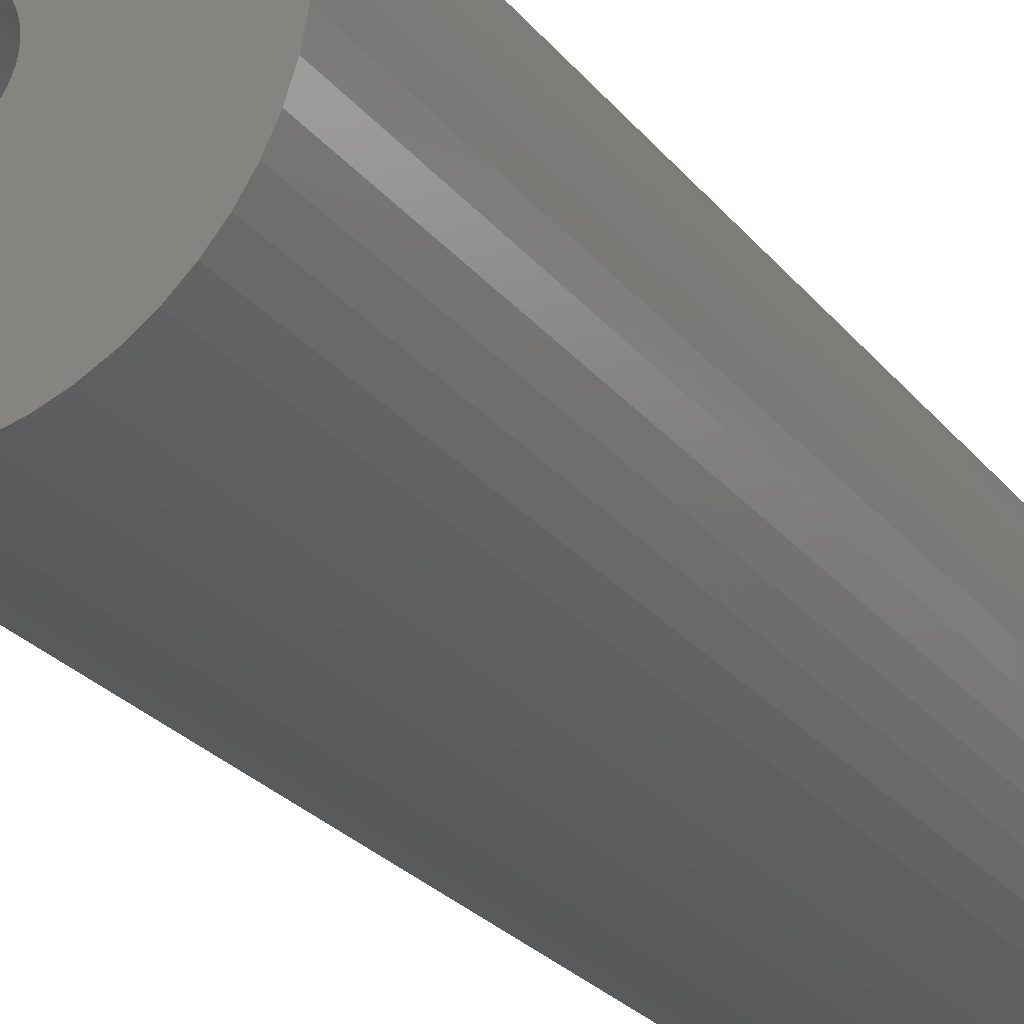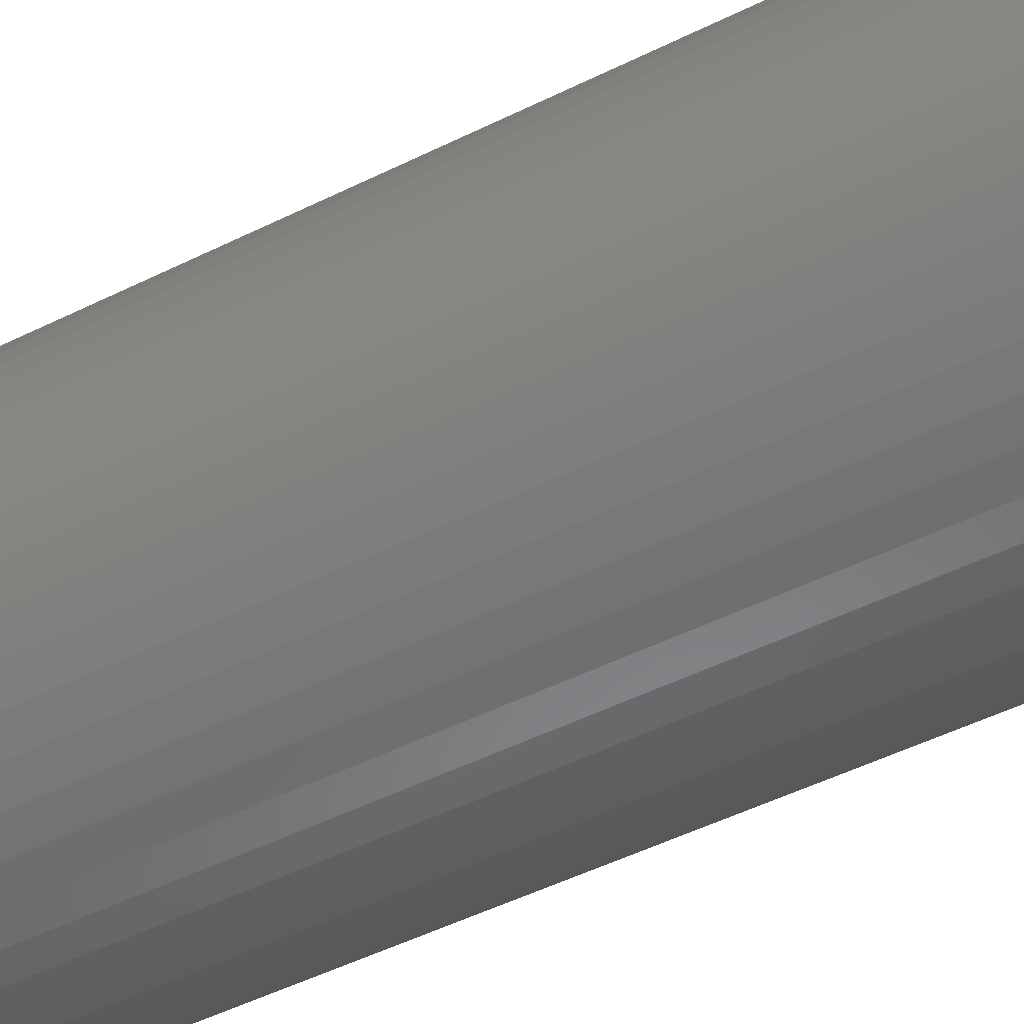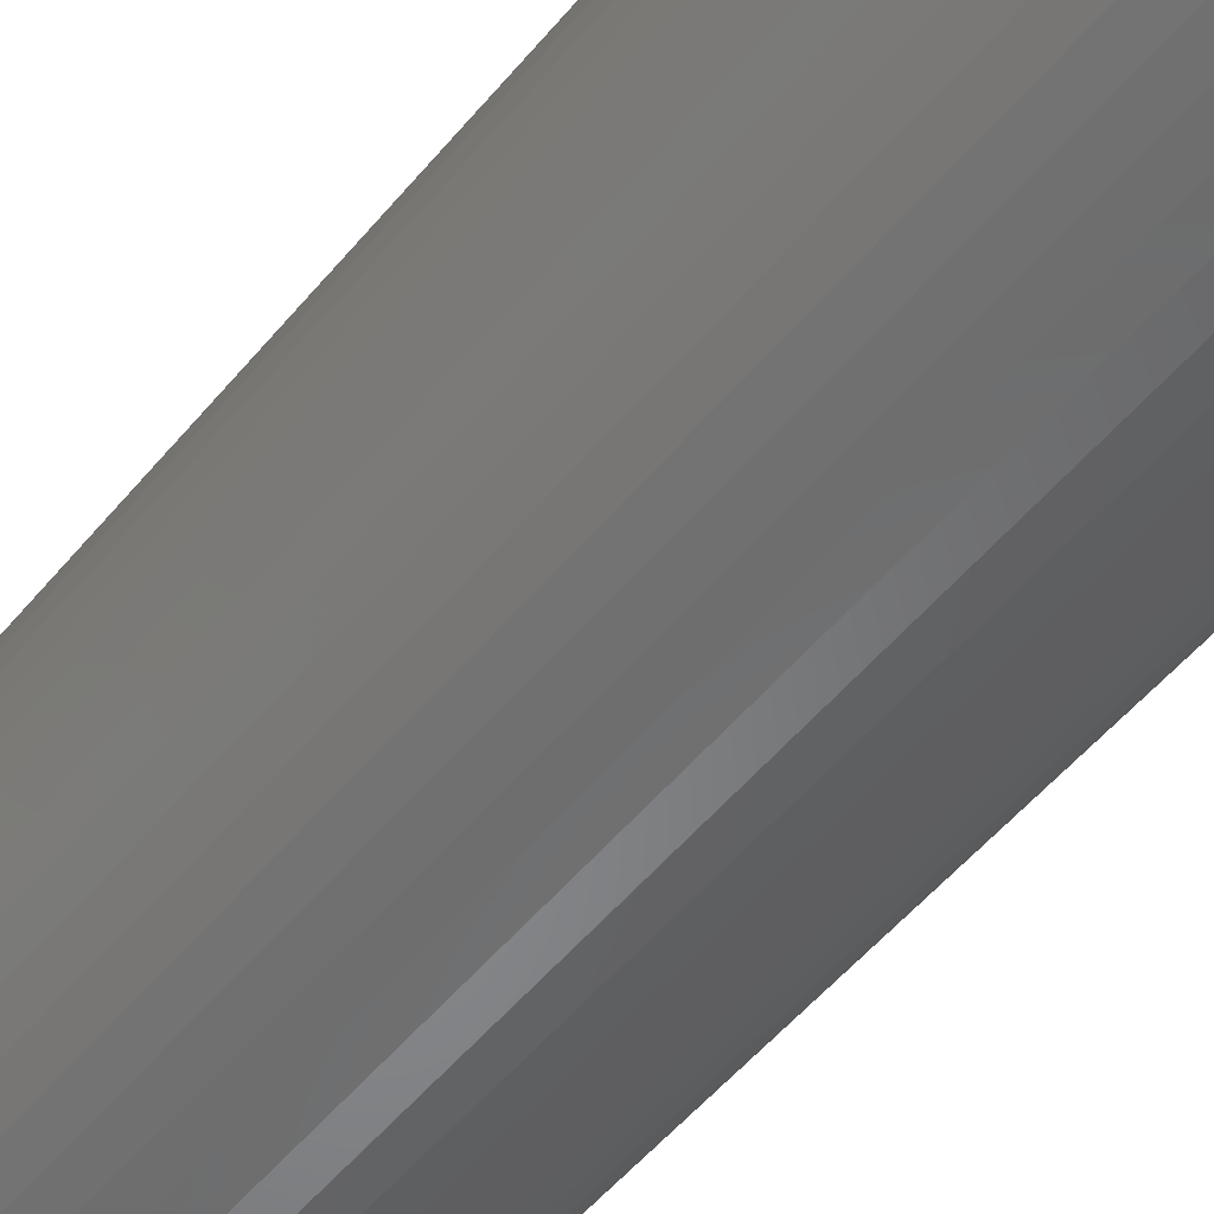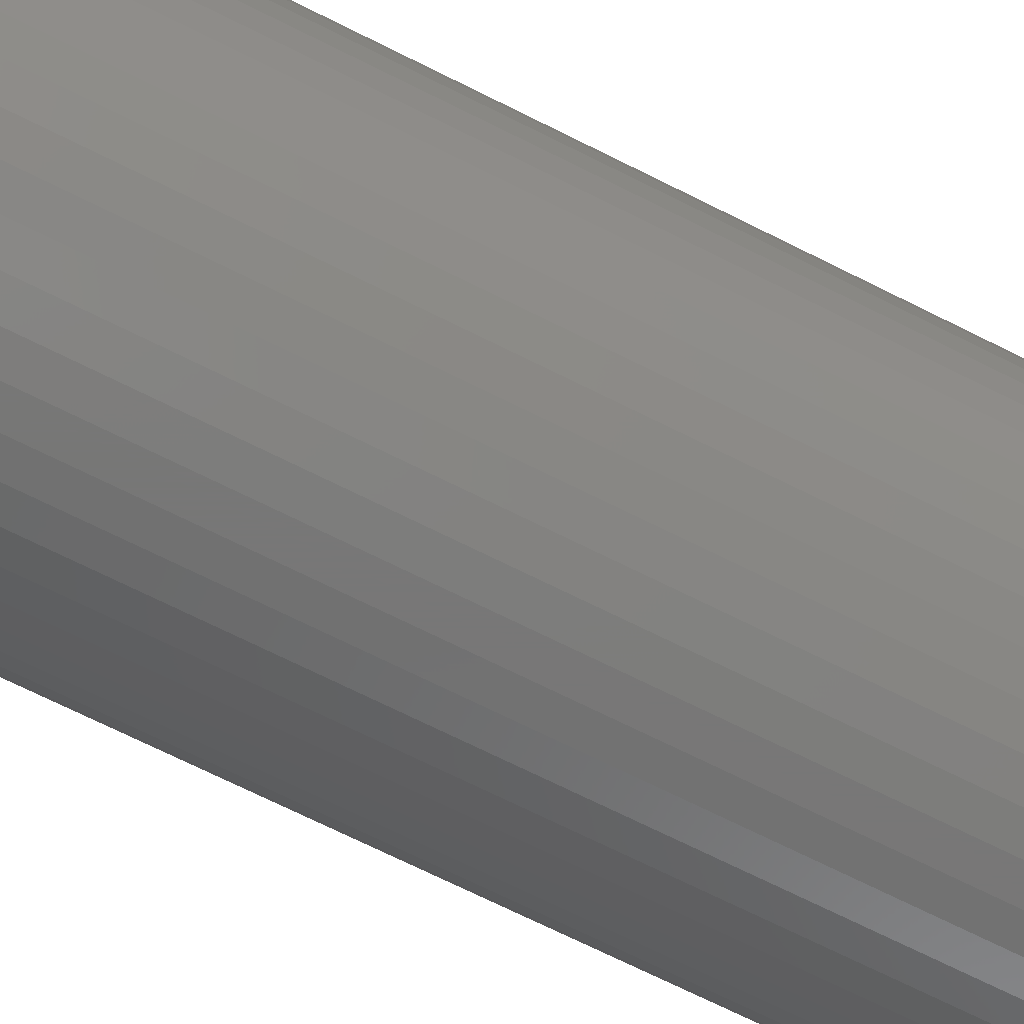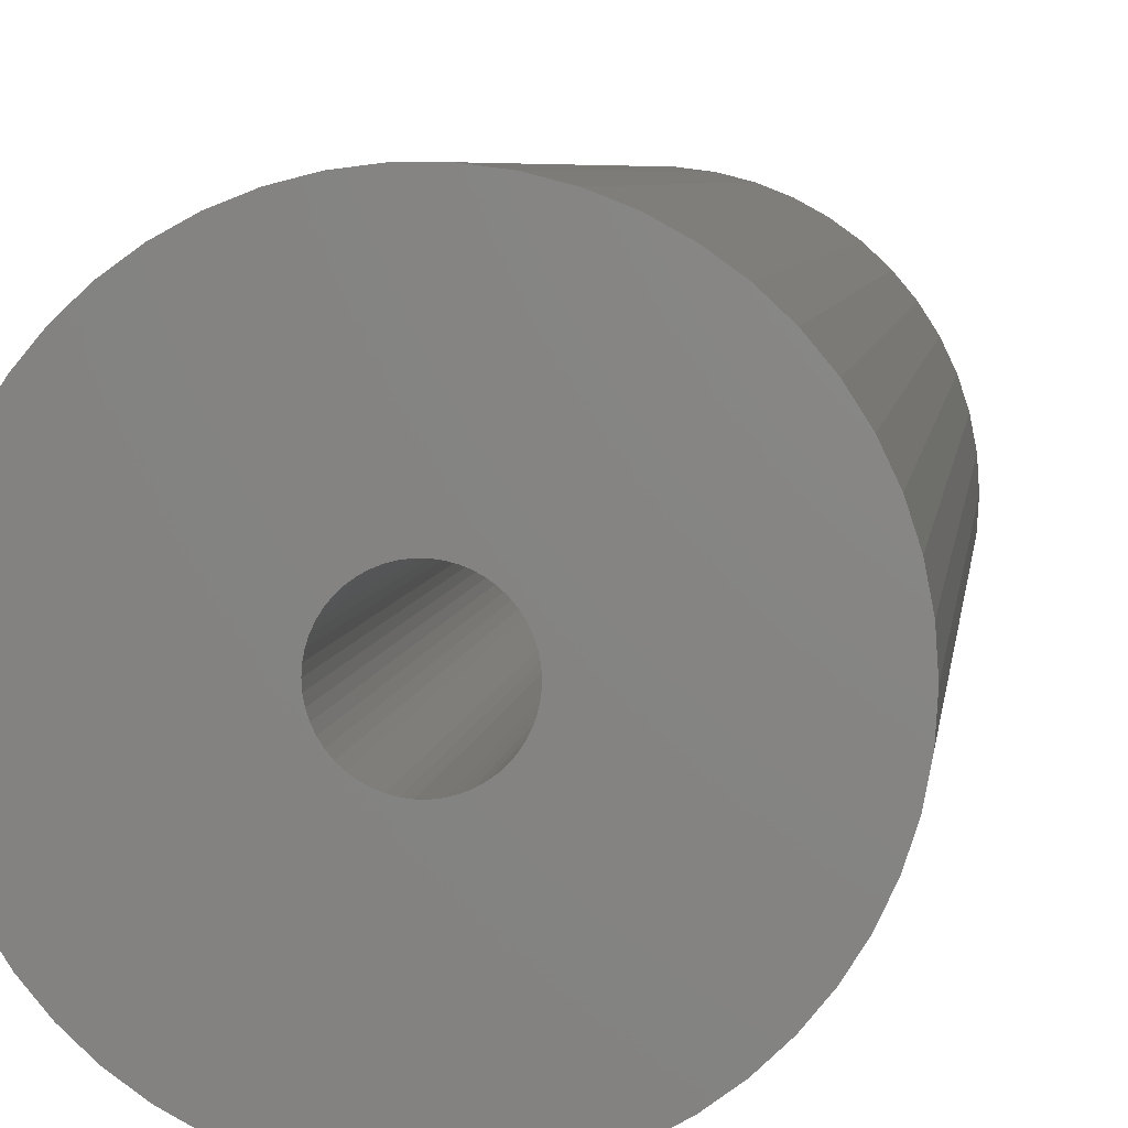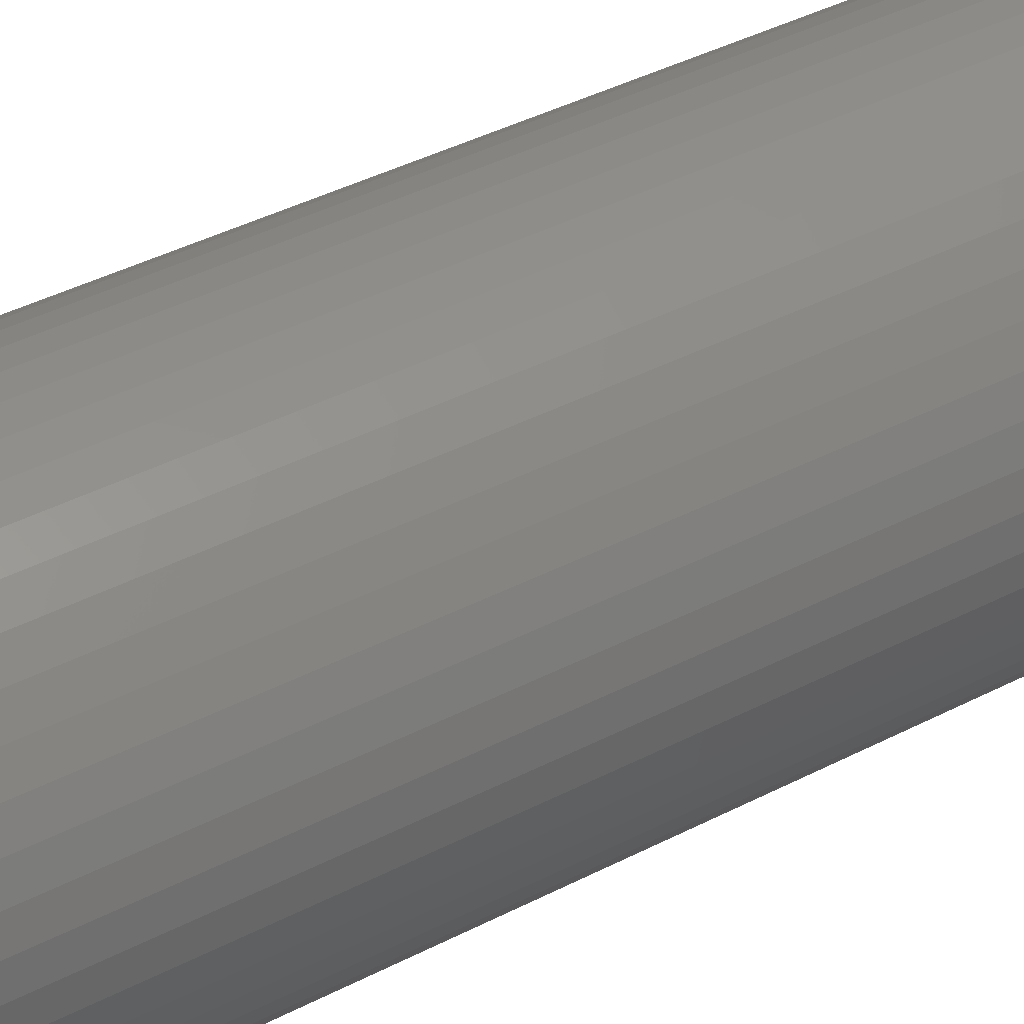
<metadata>
{"format":"stl","ext":"stl","renderer":"f3d","projection":"perspective","resolution":1024,"background":"white","views":[{"elev":-24.8,"azim":28.5,"up":"+Y"},{"elev":-48.7,"azim":119.1,"up":"+Y"},{"elev":-53.4,"azim":141.4,"up":"+Y"},{"elev":-70.0,"azim":63.3,"up":"+Y"},{"elev":4.7,"azim":-174.2,"up":"+Y"},{"elev":41.3,"azim":-122.1,"up":"+Y"}]}
</metadata>
<code>
# stl→obj: 200 verts, 400 faces
v 17 0 46.5
v 16.87 2.131 -46.5
v 16.87 2.131 46.5
v 17 0 -46.5
v -17 0 -46.5
v -16.87 2.131 46.5
v -16.87 2.131 -46.5
v -17 0 46.5
v 1.067 16.97 -46.5
v -1.067 16.97 46.5
v 1.067 16.97 46.5
v -1.067 16.97 -46.5
v -1.067 -16.97 -46.5
v 1.067 -16.97 46.5
v -1.067 -16.97 46.5
v 1.067 -16.97 -46.5
v 12.39 11.64 -46.5
v 10.84 13.1 46.5
v 12.39 11.64 46.5
v 10.84 13.1 -46.5
v -10.84 13.1 -46.5
v -12.39 11.64 46.5
v -10.84 13.1 46.5
v -12.39 11.64 -46.5
v -5.253 16.17 -46.5
v -7.238 15.38 46.5
v -5.253 16.17 46.5
v -7.238 15.38 -46.5
v 15.81 6.258 46.5
v 14.9 8.19 -46.5
v 14.9 8.19 46.5
v 15.81 6.258 -46.5
v 7.238 15.38 -46.5
v 5.253 16.17 46.5
v 7.238 15.38 46.5
v 5.253 16.17 -46.5
v 3.185 16.7 46.5
v 3.185 16.7 -46.5
v 9.109 14.35 -46.5
v 9.109 14.35 46.5
v -15.81 6.258 -46.5
v -14.9 8.19 46.5
v -14.9 8.19 -46.5
v -15.81 6.258 46.5
v 4 0 46.5
v 3.968 0.5013 46.5
v 16.47 4.228 46.5
v 16.87 -2.131 46.5
v 3.874 0.9948 46.5
v 3.968 -0.5013 46.5
v 3.719 1.472 46.5
v 16.47 -4.228 46.5
v 3.505 1.927 46.5
v 13.75 9.992 46.5
v 3.874 -0.9948 46.5
v 3.236 2.351 46.5
v 15.81 -6.258 46.5
v 2.916 2.738 46.5
v 3.719 -1.472 46.5
v 2.55 3.082 46.5
v 14.9 -8.19 46.5
v 2.143 3.377 46.5
v 3.505 -1.927 46.5
v 1.703 3.619 46.5
v 13.75 -9.992 46.5
v 3.236 -2.351 46.5
v 1.236 3.804 46.5
v 0.7495 3.929 46.5
v 0.2512 3.992 46.5
v -0.2512 3.992 46.5
v -0.7495 3.929 46.5
v -3.185 16.7 46.5
v -1.236 3.804 46.5
v -1.703 3.619 46.5
v -2.143 3.377 46.5
v -9.109 14.35 46.5
v -2.55 3.082 46.5
v -2.916 2.738 46.5
v -3.236 2.351 46.5
v -13.75 9.992 46.5
v 12.39 -11.64 46.5
v 2.916 -2.738 46.5
v 10.84 -13.1 46.5
v 2.55 -3.082 46.5
v 9.109 -14.35 46.5
v 2.143 -3.377 46.5
v 7.238 -15.38 46.5
v 1.703 -3.619 46.5
v 5.253 -16.17 46.5
v 1.236 -3.804 46.5
v 3.185 -16.7 46.5
v 0.7495 -3.929 46.5
v 0.2512 -3.992 46.5
v -0.2512 -3.992 46.5
v -0.7495 -3.929 46.5
v -3.185 -16.7 46.5
v -1.236 -3.804 46.5
v -5.253 -16.17 46.5
v -1.703 -3.619 46.5
v -7.238 -15.38 46.5
v -2.143 -3.377 46.5
v -9.109 -14.35 46.5
v -2.55 -3.082 46.5
v -10.84 -13.1 46.5
v -2.916 -2.738 46.5
v -12.39 -11.64 46.5
v -3.236 -2.351 46.5
v -13.75 -9.992 46.5
v -3.505 -1.927 46.5
v -14.9 -8.19 46.5
v -3.719 -1.472 46.5
v -15.81 -6.258 46.5
v -3.874 -0.9948 46.5
v -16.47 -4.228 46.5
v -3.968 -0.5013 46.5
v -16.87 -2.131 46.5
v -4 0 46.5
v -3.505 1.927 46.5
v -3.719 1.472 46.5
v -3.874 0.9948 46.5
v -16.47 4.228 46.5
v -3.968 0.5013 46.5
v -3.185 16.7 -46.5
v 4 0 -46.5
v 16.87 -2.131 -46.5
v 3.968 -0.5013 -46.5
v 16.47 -4.228 -46.5
v 3.874 -0.9948 -46.5
v 15.81 -6.258 -46.5
v 3.968 0.5013 -46.5
v 3.719 -1.472 -46.5
v 14.9 -8.19 -46.5
v 16.47 4.228 -46.5
v 3.505 -1.927 -46.5
v 13.75 -9.992 -46.5
v 3.874 0.9948 -46.5
v 3.236 -2.351 -46.5
v 12.39 -11.64 -46.5
v 2.916 -2.738 -46.5
v 10.84 -13.1 -46.5
v 3.719 1.472 -46.5
v 2.55 -3.082 -46.5
v 9.109 -14.35 -46.5
v 2.143 -3.377 -46.5
v 7.238 -15.38 -46.5
v 3.505 1.927 -46.5
v 1.703 -3.619 -46.5
v 5.253 -16.17 -46.5
v 13.75 9.992 -46.5
v 3.236 2.351 -46.5
v 1.236 -3.804 -46.5
v 3.185 -16.7 -46.5
v 0.7495 -3.929 -46.5
v 0.2512 -3.992 -46.5
v -0.2512 -3.992 -46.5
v -0.7495 -3.929 -46.5
v -3.185 -16.7 -46.5
v -1.236 -3.804 -46.5
v -5.253 -16.17 -46.5
v -1.703 -3.619 -46.5
v -7.238 -15.38 -46.5
v -2.143 -3.377 -46.5
v -9.109 -14.35 -46.5
v -2.55 -3.082 -46.5
v -10.84 -13.1 -46.5
v -2.916 -2.738 -46.5
v -12.39 -11.64 -46.5
v -3.236 -2.351 -46.5
v -13.75 -9.992 -46.5
v 2.916 2.738 -46.5
v 2.55 3.082 -46.5
v 2.143 3.377 -46.5
v 1.703 3.619 -46.5
v 1.236 3.804 -46.5
v 0.7495 3.929 -46.5
v 0.2512 3.992 -46.5
v -0.2512 3.992 -46.5
v -0.7495 3.929 -46.5
v -1.236 3.804 -46.5
v -1.703 3.619 -46.5
v -2.143 3.377 -46.5
v -9.109 14.35 -46.5
v -2.55 3.082 -46.5
v -2.916 2.738 -46.5
v -3.236 2.351 -46.5
v -13.75 9.992 -46.5
v -3.505 1.927 -46.5
v -3.719 1.472 -46.5
v -3.874 0.9948 -46.5
v -16.47 4.228 -46.5
v -3.968 0.5013 -46.5
v -4 0 -46.5
v -3.505 -1.927 -46.5
v -14.9 -8.19 -46.5
v -3.719 -1.472 -46.5
v -15.81 -6.258 -46.5
v -3.874 -0.9948 -46.5
v -16.47 -4.228 -46.5
v -3.968 -0.5013 -46.5
v -16.87 -2.131 -46.5
f 1 2 3
f 2 1 4
f 5 6 7
f 6 5 8
f 9 10 11
f 10 9 12
f 13 14 15
f 14 13 16
f 17 18 19
f 18 17 20
f 21 22 23
f 22 21 24
f 25 26 27
f 26 25 28
f 29 30 31
f 30 29 32
f 33 34 35
f 34 33 36
f 36 37 34
f 37 36 38
f 39 35 40
f 35 39 33
f 41 42 43
f 42 41 44
f 45 1 3
f 46 3 47
f 1 45 48
f 49 47 29
f 50 48 45
f 51 29 31
f 48 50 52
f 53 31 54
f 55 52 50
f 56 54 19
f 52 55 57
f 58 19 18
f 59 57 55
f 60 18 40
f 57 59 61
f 62 40 35
f 63 61 59
f 64 35 34
f 61 63 65
f 66 65 63
f 3 46 45
f 47 49 46
f 29 51 49
f 31 53 51
f 54 56 53
f 67 34 37
f 19 58 56
f 18 60 58
f 40 62 60
f 35 64 62
f 34 67 64
f 68 37 11
f 37 68 67
f 11 69 68
f 11 70 69
f 10 70 11
f 70 10 71
f 72 71 10
f 71 72 73
f 27 73 72
f 73 27 74
f 26 74 27
f 74 26 75
f 76 75 26
f 75 76 77
f 23 77 76
f 77 23 78
f 22 78 23
f 78 22 79
f 80 79 22
f 65 66 81
f 82 81 66
f 81 82 83
f 84 83 82
f 83 84 85
f 86 85 84
f 85 86 87
f 88 87 86
f 87 88 89
f 90 89 88
f 89 90 91
f 92 91 90
f 91 92 14
f 93 14 92
f 94 14 93
f 15 94 95
f 94 15 14
f 96 95 97
f 98 97 99
f 100 99 101
f 102 101 103
f 104 103 105
f 95 96 15
f 106 105 107
f 108 107 109
f 110 109 111
f 112 111 113
f 114 113 115
f 116 115 117
f 79 80 118
f 97 98 96
f 42 118 80
f 99 100 98
f 118 42 119
f 101 102 100
f 44 119 42
f 103 104 102
f 119 44 120
f 105 106 104
f 121 120 44
f 107 108 106
f 120 121 122
f 109 110 108
f 6 122 121
f 111 112 110
f 122 6 117
f 113 114 112
f 8 117 6
f 115 116 114
f 117 8 116
f 12 72 10
f 72 12 123
f 124 4 125
f 126 125 127
f 4 124 2
f 128 127 129
f 130 2 124
f 131 129 132
f 2 130 133
f 134 132 135
f 136 133 130
f 137 135 138
f 133 136 32
f 139 138 140
f 141 32 136
f 142 140 143
f 32 141 30
f 144 143 145
f 146 30 141
f 147 145 148
f 30 146 149
f 150 149 146
f 125 126 124
f 127 128 126
f 129 131 128
f 132 134 131
f 135 137 134
f 151 148 152
f 138 139 137
f 140 142 139
f 143 144 142
f 145 147 144
f 148 151 147
f 153 152 16
f 152 153 151
f 16 154 153
f 16 155 154
f 13 155 16
f 155 13 156
f 157 156 13
f 156 157 158
f 159 158 157
f 158 159 160
f 161 160 159
f 160 161 162
f 163 162 161
f 162 163 164
f 165 164 163
f 164 165 166
f 167 166 165
f 166 167 168
f 169 168 167
f 149 150 17
f 170 17 150
f 17 170 20
f 171 20 170
f 20 171 39
f 172 39 171
f 39 172 33
f 173 33 172
f 33 173 36
f 174 36 173
f 36 174 38
f 175 38 174
f 38 175 9
f 176 9 175
f 177 9 176
f 12 177 178
f 177 12 9
f 123 178 179
f 25 179 180
f 28 180 181
f 182 181 183
f 21 183 184
f 178 123 12
f 24 184 185
f 186 185 187
f 43 187 188
f 41 188 189
f 190 189 191
f 7 191 192
f 168 169 193
f 179 25 123
f 194 193 169
f 180 28 25
f 193 194 195
f 181 182 28
f 196 195 194
f 183 21 182
f 195 196 197
f 184 24 21
f 198 197 196
f 185 186 24
f 197 198 199
f 187 43 186
f 200 199 198
f 188 41 43
f 199 200 192
f 189 190 41
f 5 192 200
f 191 7 190
f 192 5 7
f 16 91 14
f 91 16 152
f 47 32 29
f 32 47 133
f 3 133 47
f 133 3 2
f 54 17 19
f 17 54 149
f 31 149 54
f 149 31 30
f 38 11 37
f 11 38 9
f 20 40 18
f 40 20 39
f 43 80 186
f 80 43 42
f 186 22 24
f 22 186 80
f 190 44 41
f 44 190 121
f 7 121 190
f 121 7 6
f 28 76 26
f 76 28 182
f 182 23 76
f 23 182 21
f 123 27 72
f 27 123 25
f 48 4 1
f 4 48 125
f 61 129 57
f 129 61 132
f 167 104 106
f 104 167 165
f 194 112 196
f 112 194 110
f 169 110 194
f 110 169 108
f 145 85 87
f 85 145 143
f 57 127 52
f 127 57 129
f 167 108 169
f 108 167 106
f 198 116 200
f 116 198 114
f 200 8 5
f 8 200 116
f 196 114 198
f 114 196 112
f 140 81 83
f 81 140 138
f 148 87 89
f 87 148 145
f 152 89 91
f 89 152 148
f 52 125 48
f 125 52 127
f 65 132 61
f 132 65 135
f 81 135 65
f 135 81 138
f 157 15 96
f 15 157 13
f 161 98 100
f 98 161 159
f 165 102 104
f 102 165 163
f 143 83 85
f 83 143 140
f 159 96 98
f 96 159 157
f 163 100 102
f 100 163 161
f 124 46 130
f 46 124 45
f 117 191 122
f 191 117 192
f 177 69 70
f 69 177 176
f 154 94 93
f 94 154 155
f 171 58 60
f 58 171 170
f 184 77 78
f 77 184 183
f 180 73 74
f 73 180 179
f 141 53 146
f 53 141 51
f 146 56 150
f 56 146 53
f 174 64 67
f 64 174 173
f 175 67 68
f 67 175 174
f 172 60 62
f 60 172 171
f 119 187 118
f 187 119 188
f 79 184 78
f 184 79 185
f 120 188 119
f 188 120 189
f 181 74 75
f 74 181 180
f 179 71 73
f 71 179 178
f 153 93 92
f 93 153 154
f 147 90 88
f 90 147 151
f 136 51 141
f 51 136 49
f 130 49 136
f 49 130 46
f 150 58 170
f 58 150 56
f 176 68 69
f 68 176 175
f 173 62 64
f 62 173 172
f 118 185 79
f 185 118 187
f 122 189 120
f 189 122 191
f 183 75 77
f 75 183 181
f 178 70 71
f 70 178 177
f 126 45 124
f 45 126 50
f 144 88 86
f 88 144 147
f 139 66 137
f 66 139 82
f 131 55 128
f 55 131 59
f 128 50 126
f 50 128 55
f 109 195 111
f 195 109 193
f 105 168 107
f 168 105 166
f 137 63 134
f 63 137 66
f 111 197 113
f 197 111 195
f 151 92 90
f 92 151 153
f 139 84 82
f 84 139 142
f 142 86 84
f 86 142 144
f 134 59 131
f 59 134 63
f 155 95 94
f 95 155 156
f 107 193 109
f 193 107 168
f 113 199 115
f 199 113 197
f 115 192 117
f 192 115 199
f 156 97 95
f 97 156 158
f 164 105 103
f 105 164 166
f 162 103 101
f 103 162 164
f 158 99 97
f 99 158 160
f 160 101 99
f 101 160 162

</code>
